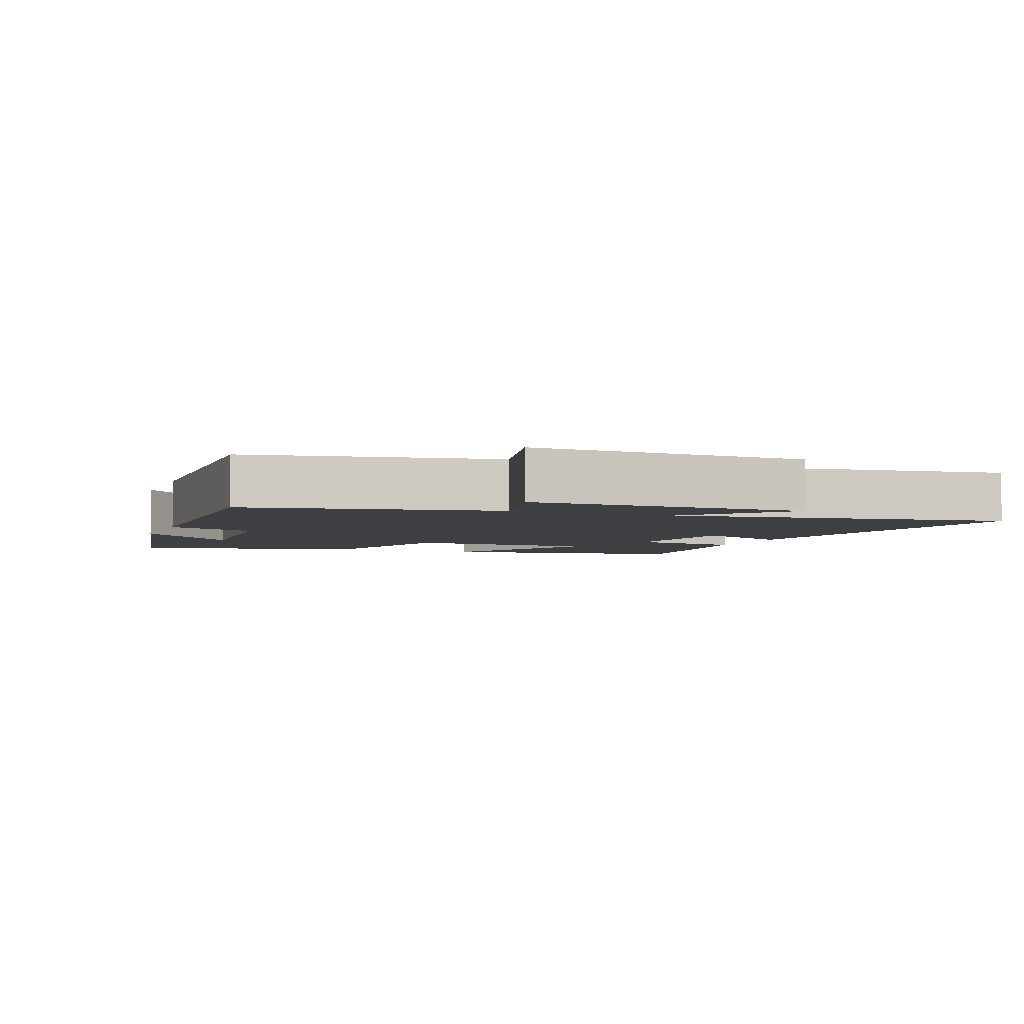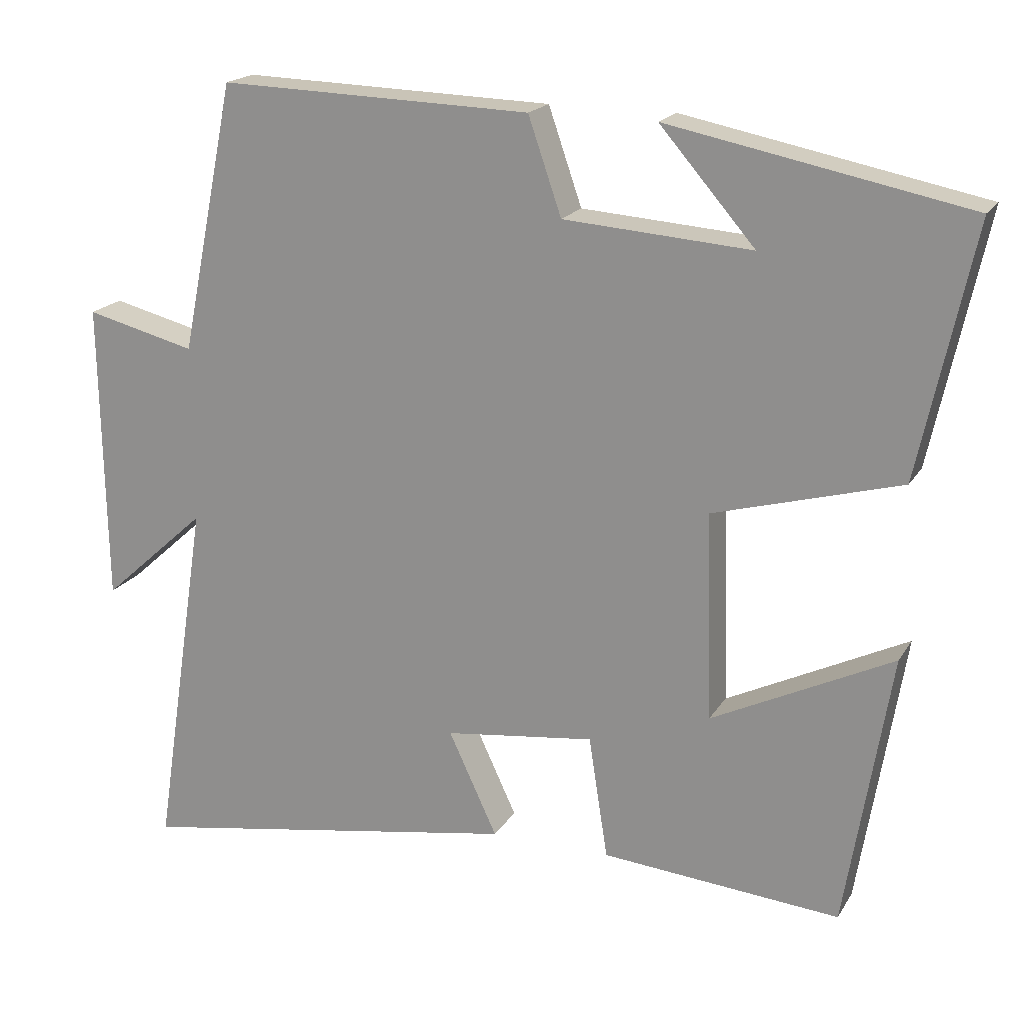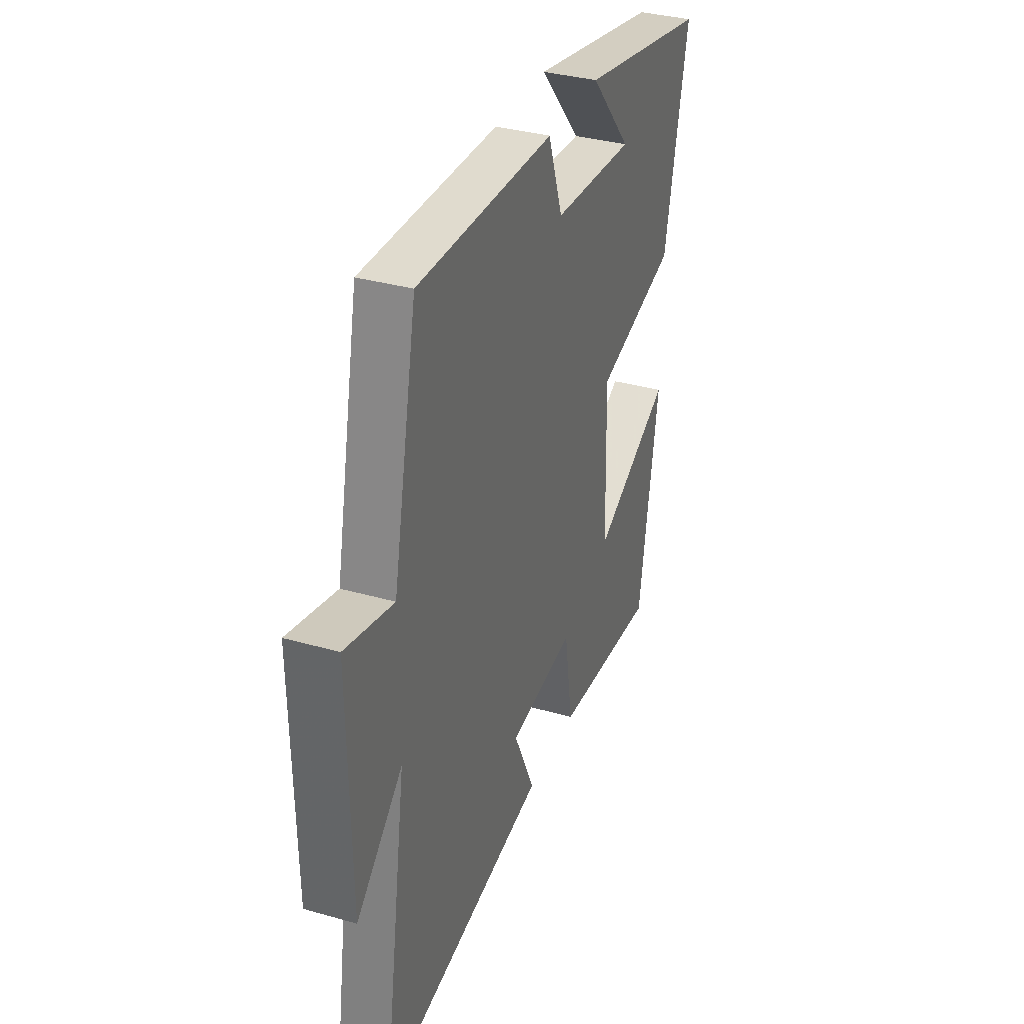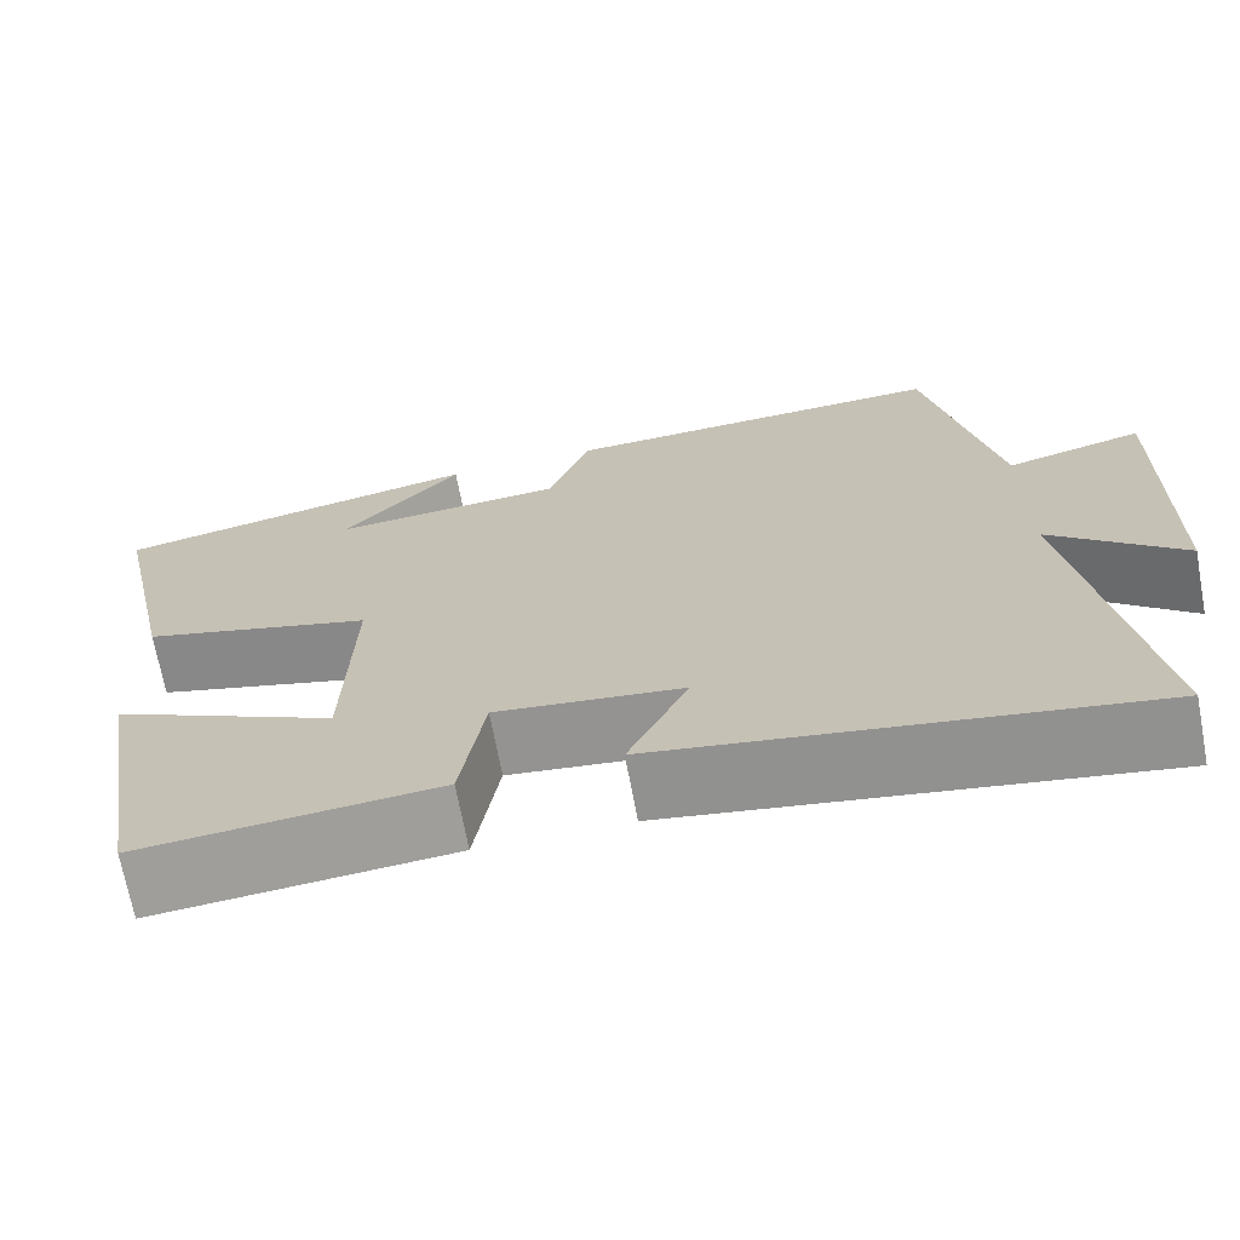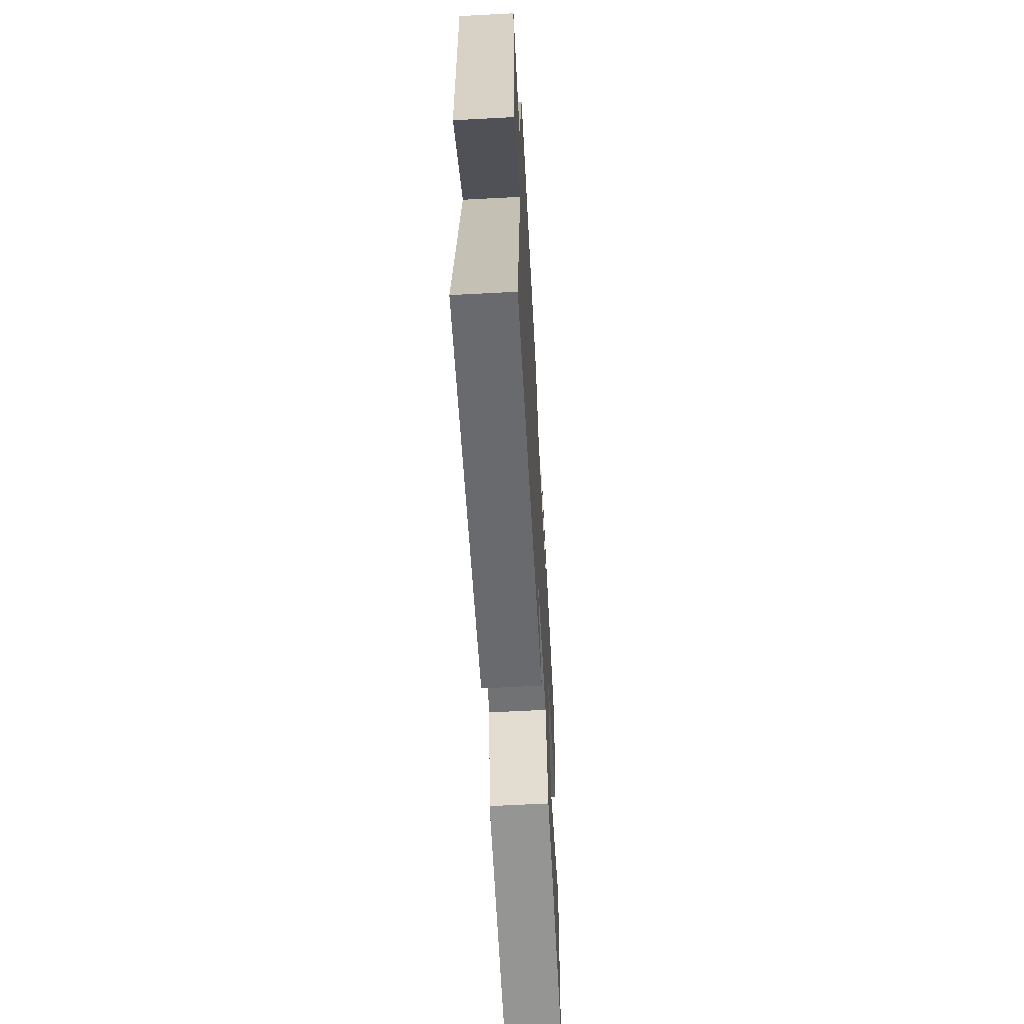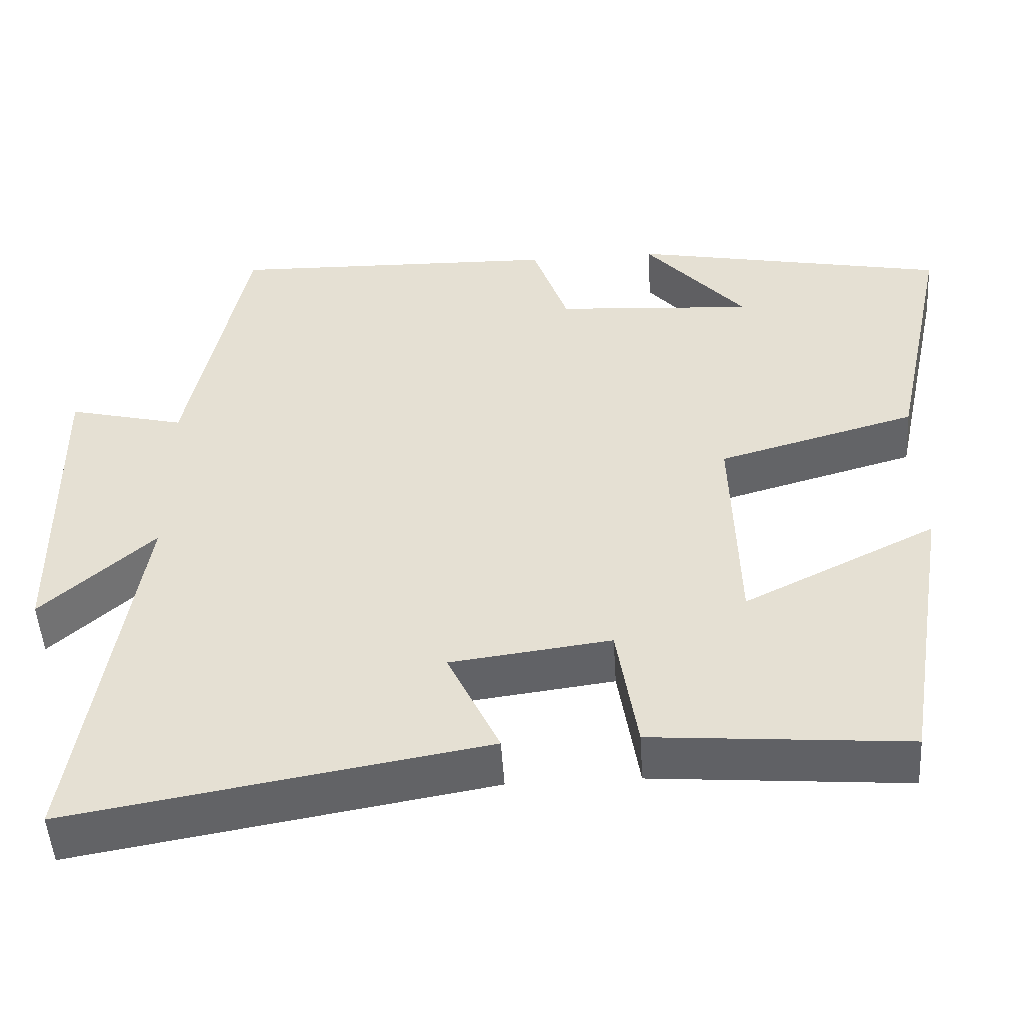
<metadata>
{"format":"obj","ext":"obj","renderer":"f3d","projection":"perspective","resolution":1024,"background":"white","views":[{"elev":-4.2,"azim":68.6,"up":"+Y"},{"elev":19.1,"azim":-157.5,"up":"+Z"},{"elev":34.8,"azim":110.8,"up":"+Z"},{"elev":-69.5,"azim":10.6,"up":"+Z"},{"elev":-62.6,"azim":93.1,"up":"+Z"},{"elev":-49.8,"azim":-176.4,"up":"+Z"}]}
</metadata>
<code>
v -0.439 0.07 -0.527
v -0.5 0.07 -0.153
v -0.255 0.07 -0.274
v -0.247 0.07 0.008
v -0.5 0.07 0.079
v -0.573 0.07 0.42
v -0.168 0.07 0.5
v -0.297 0.07 0.352
v -0.043 0.07 0.37
v 0.002 0.07 0.5
v 0.425 0.07 0.512
v 0.5 0.07 0.146
v 0.649 0.07 0.183
v 0.643 0.07 -0.227
v 0.5 0.07 -0.098
v 0.576 0.07 -0.59
v 0.049 0.07 -0.5
v 0.115 0.07 -0.359
v -0.089 0.07 -0.333
v -0.115 0.07 -0.5
v -0.439 0 -0.527
v -0.5 0 -0.153
v -0.255 0 -0.274
v -0.247 0 0.008
v -0.5 0 0.079
v -0.573 0 0.42
v -0.168 0 0.5
v -0.297 0 0.352
v -0.043 0 0.37
v 0.002 0 0.5
v 0.425 0 0.512
v 0.5 0 0.146
v 0.649 0 0.183
v 0.643 0 -0.227
v 0.5 0 -0.098
v 0.576 0 -0.59
v 0.049 0 -0.5
v 0.115 0 -0.359
v -0.089 0 -0.333
v -0.115 0 -0.5
f 19 20 1
f 15 16 17 18
f 15 18 19
f 12 13 14 15
f 12 15 19
f 9 10 11 12
f 8 9 12 19
f 6 7 8
f 4 5 6 8
f 4 8 19
f 3 4 19
f 1 2 3
f 1 3 19
f 21 40 39
f 38 37 36 35
f 39 38 35
f 35 34 33 32
f 39 35 32
f 32 31 30 29
f 39 32 29 28
f 28 27 26
f 28 26 25 24
f 39 28 24
f 39 24 23
f 23 22 21
f 39 23 21
f 1 21 22 2
f 2 22 23 3
f 3 23 24 4
f 4 24 25 5
f 5 25 26 6
f 6 26 27 7
f 7 27 28 8
f 8 28 29 9
f 9 29 30 10
f 10 30 31 11
f 11 31 32 12
f 12 32 33 13
f 13 33 34 14
f 14 34 35 15
f 15 35 36 16
f 16 36 37 17
f 17 37 38 18
f 18 38 39 19
f 19 39 40 20
f 20 40 21 1

</code>
